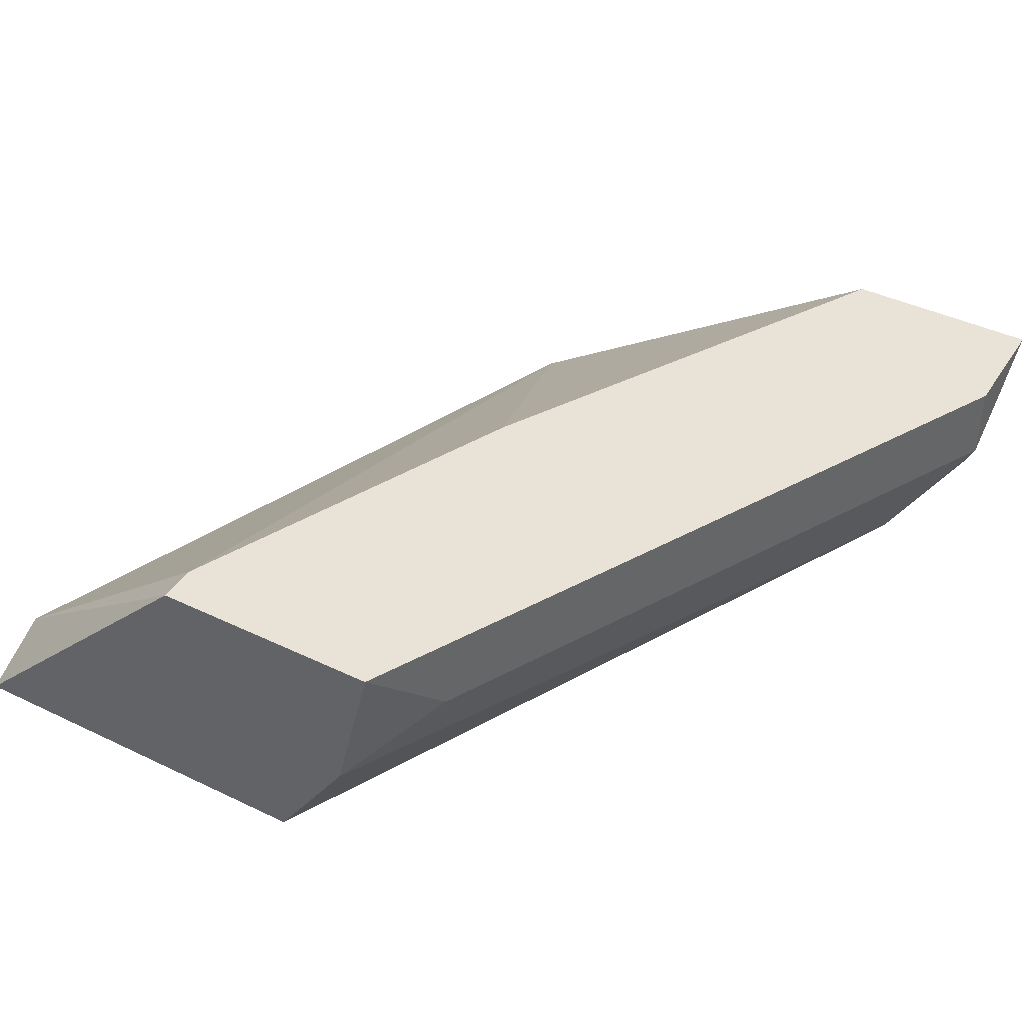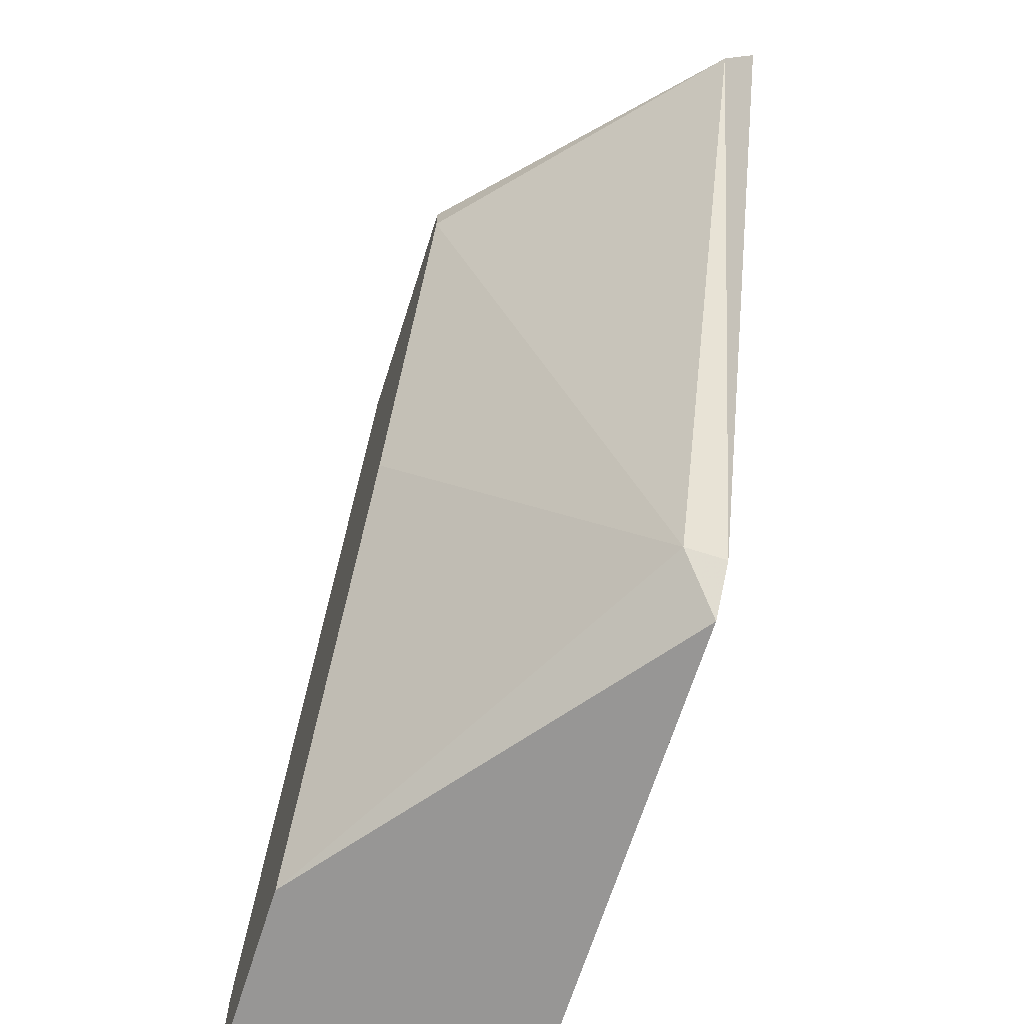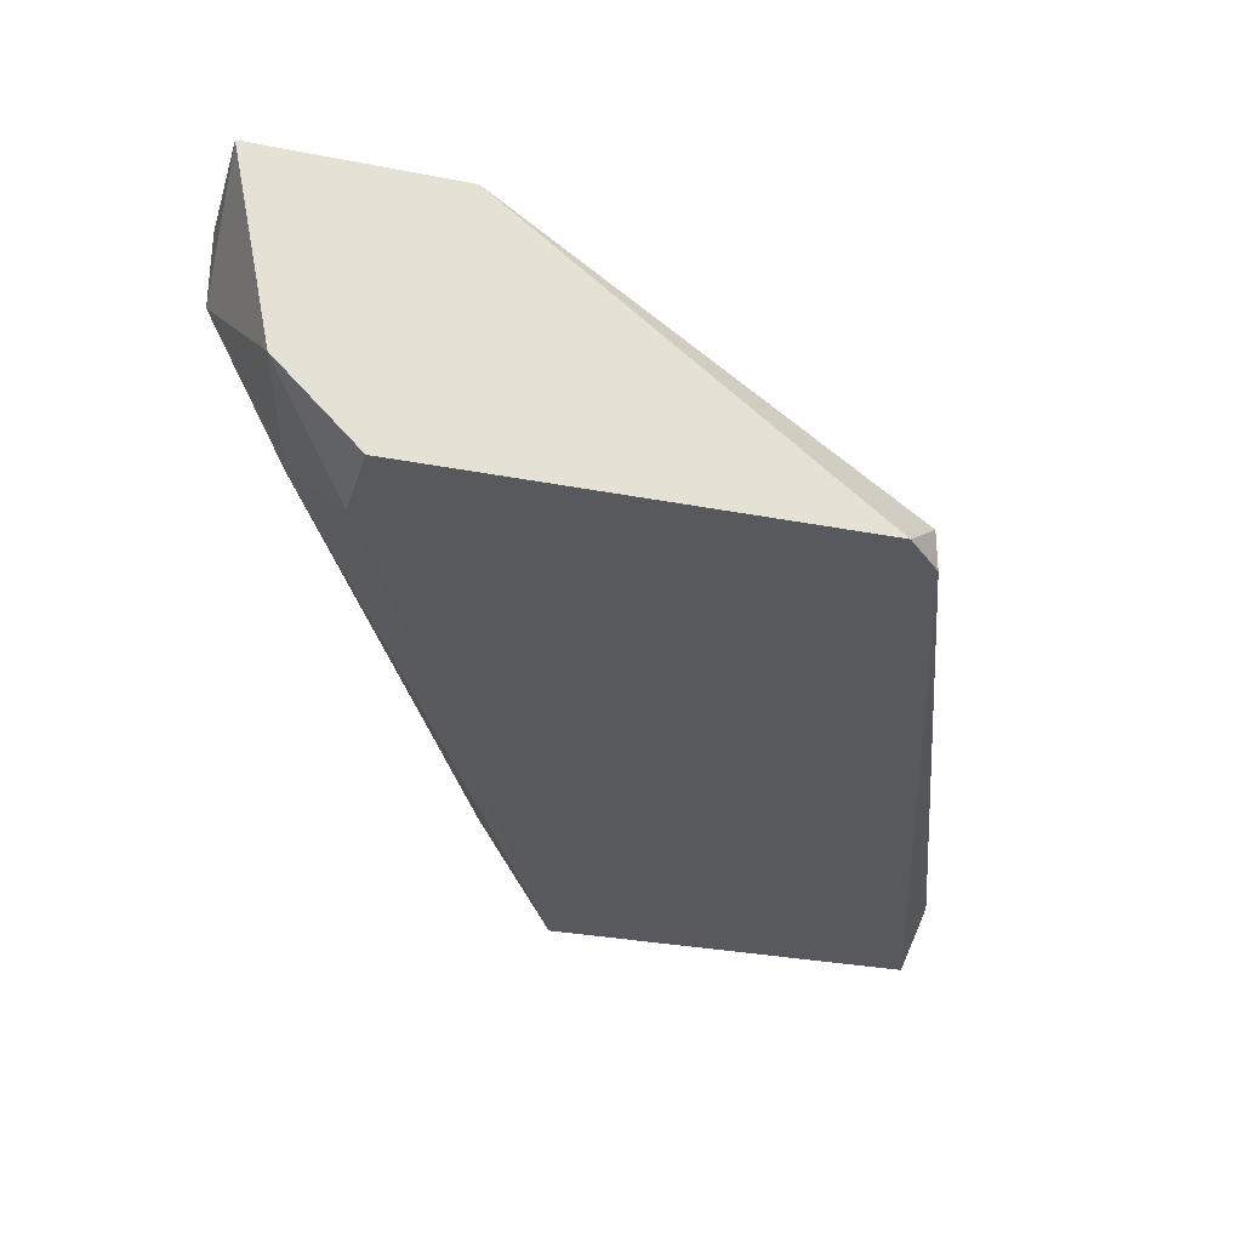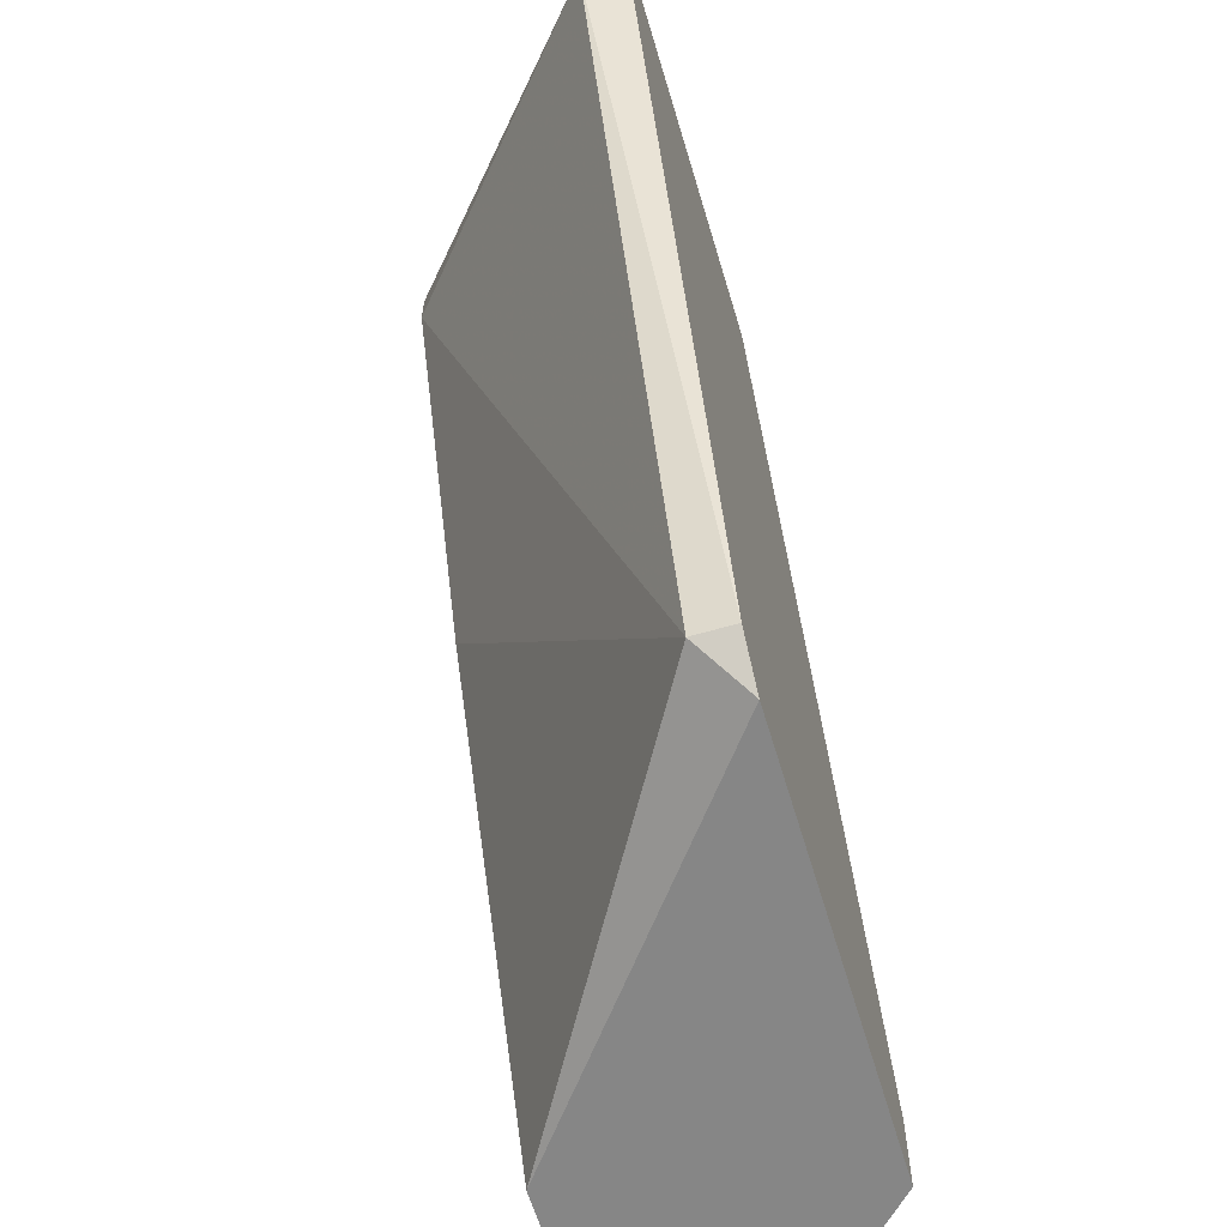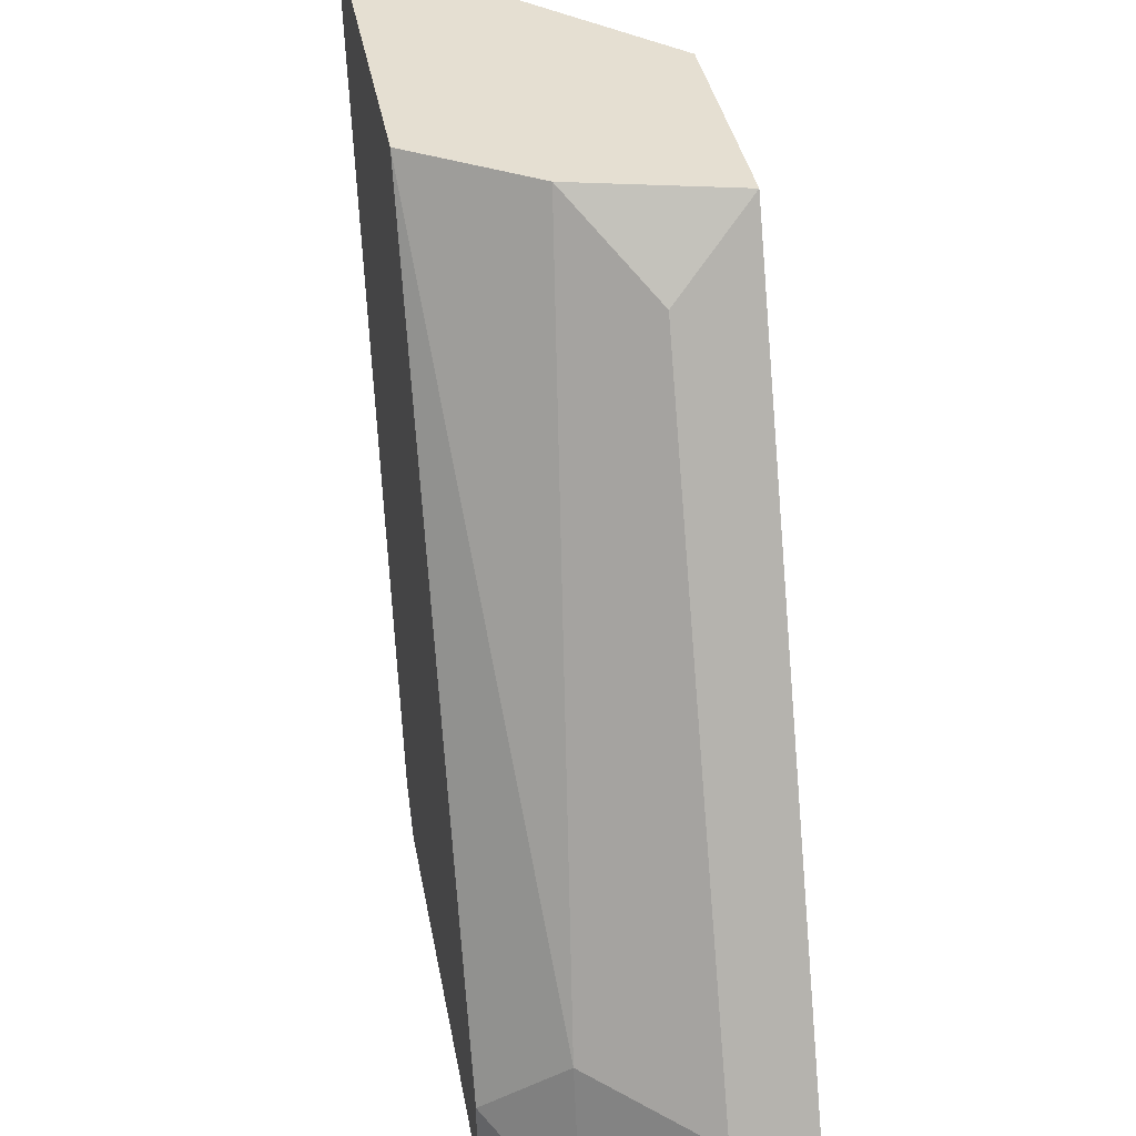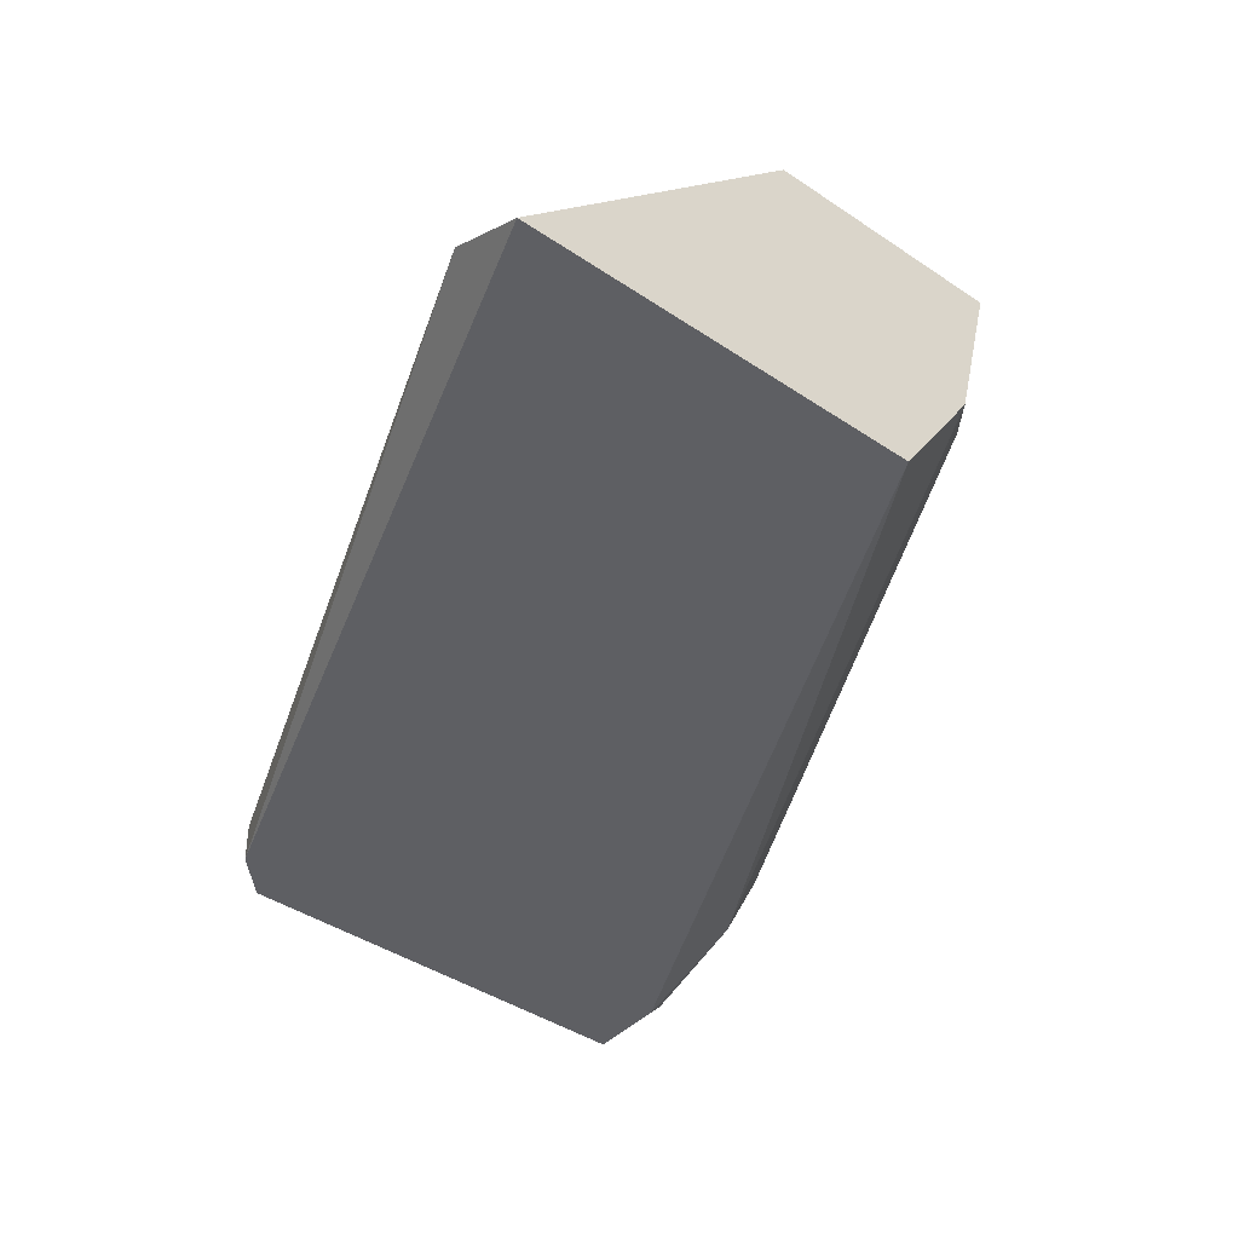
<metadata>
{"format":"obj","ext":"obj","renderer":"f3d","projection":"perspective","resolution":1024,"background":"white","views":[{"elev":41.7,"azim":30.1,"up":"+Y"},{"elev":-68.0,"azim":-107.7,"up":"+Z"},{"elev":-30.1,"azim":164.1,"up":"+Y"},{"elev":-62.2,"azim":-73.4,"up":"+Z"},{"elev":37.3,"azim":79.8,"up":"+Z"},{"elev":-41.6,"azim":-39.2,"up":"+Y"}]}
</metadata>
<code>
v 0.05464 -0.004219 -0.01209
v 0.07663 0.00678 -0.01209
v 0.07663 0.00678 -0.007368
v 0.07663 0.003637 -0.007368
v 0.05779 -0.004219 0.02091
v 0.06092 0.000497 0.02091
v 0.06406 0.003637 0.01777
v 0.06878 0.00678 -0.01209
v 0.07349 -0.001076 -0.005798
v 0.06249 0.00678 0.02091
v 0.07506 -0.001076 -0.01209
v 0.04207 -0.002647 0.01777
v 0.04207 -0.004219 0.02091
v 0.05307 -0.002647 -0.01051
v 0.05307 0.00678 0.01934
v 0.05307 0.00678 0.02091
v 0.05307 -0.004219 -0.01051
v 0.07192 -0.004219 -0.008944
v 0.07192 -0.004219 -0.01209
v 0.05935 0.00678 0.005197
f 5 9 6
f 17 1 18
f 17 18 13
f 13 18 5
f 8 15 3
f 3 15 10
f 13 5 10
f 7 3 10
f 1 17 14
f 8 1 14
f 1 8 11
f 17 13 12
f 14 17 12
f 15 14 12
f 5 18 9
f 18 11 9
f 8 3 2
f 11 8 2
f 11 2 4
f 3 7 4
f 7 9 4
f 9 11 4
f 2 3 4
f 15 8 20
f 8 14 20
f 14 15 20
f 10 15 16
f 13 10 16
f 12 13 16
f 15 12 16
f 18 1 19
f 1 11 19
f 11 18 19
f 10 5 6
f 7 10 6
f 9 7 6

</code>
